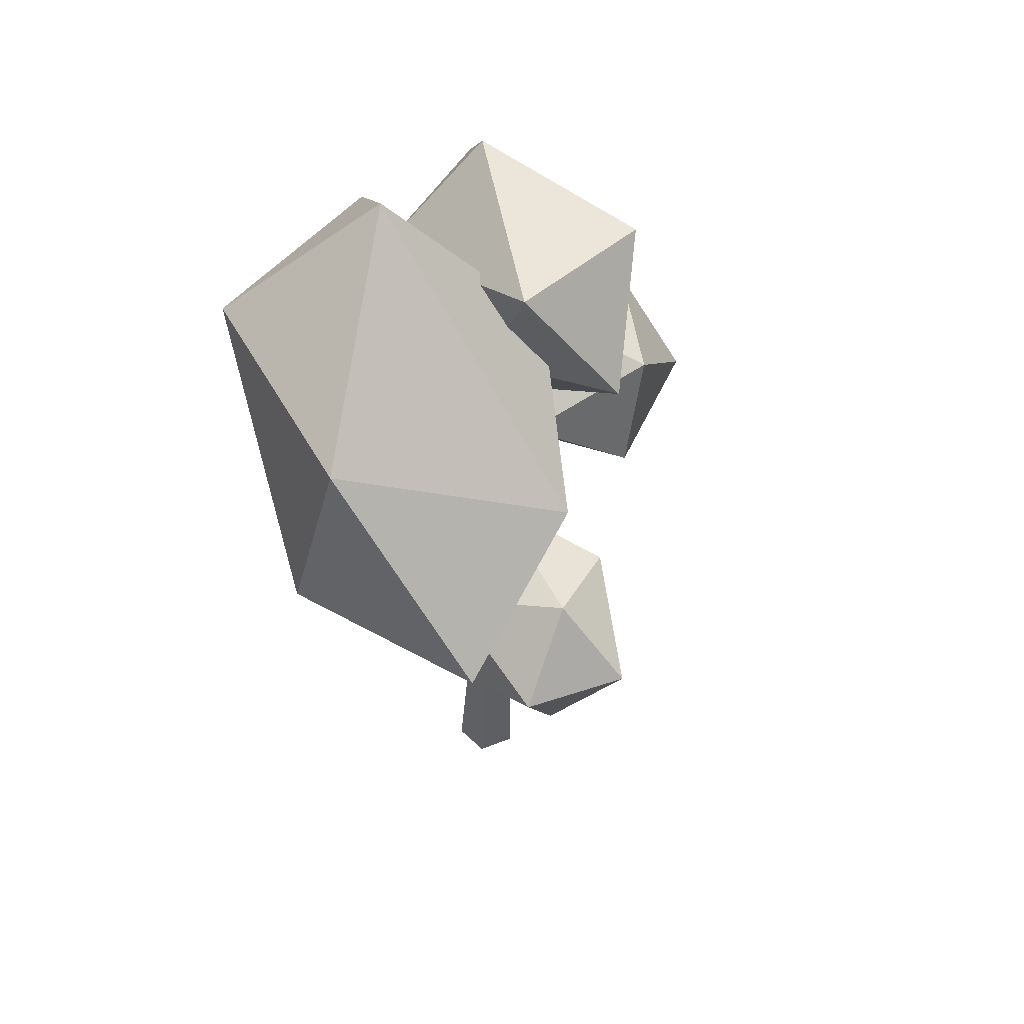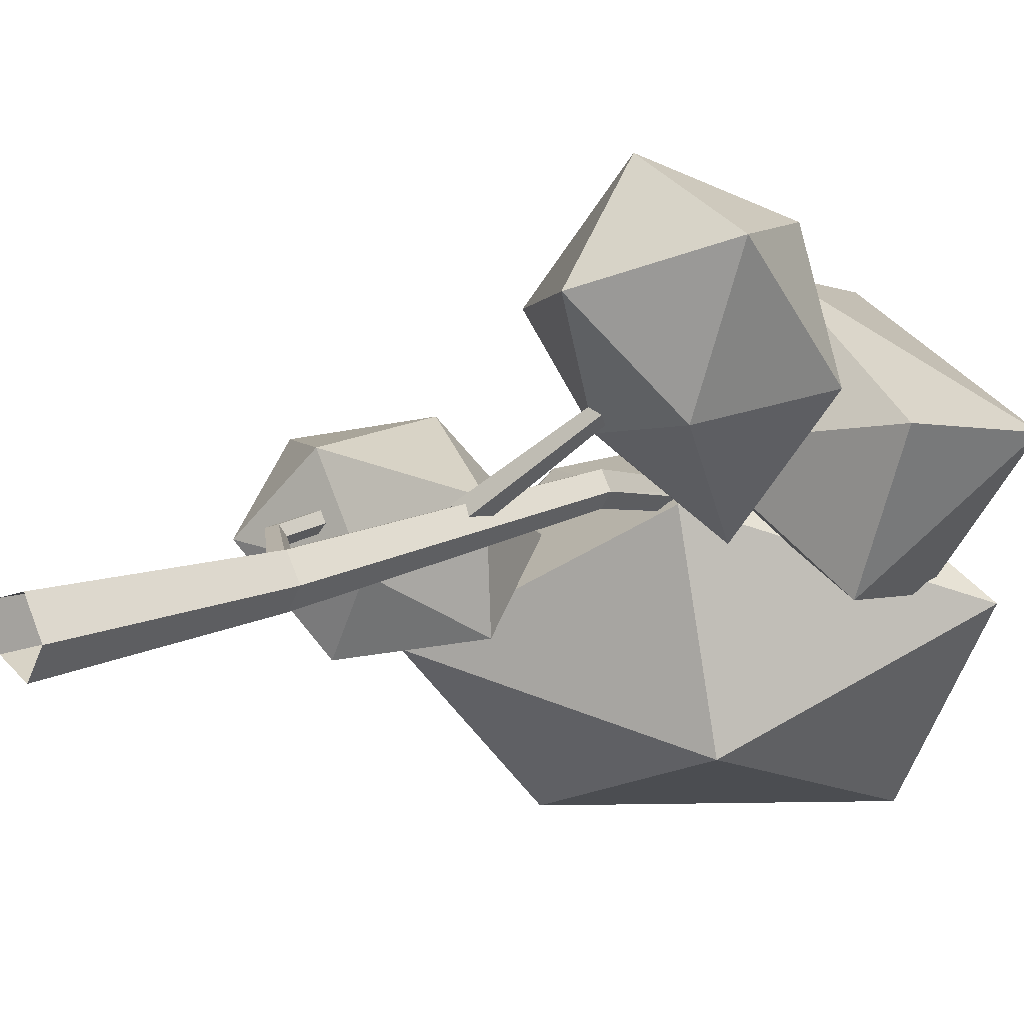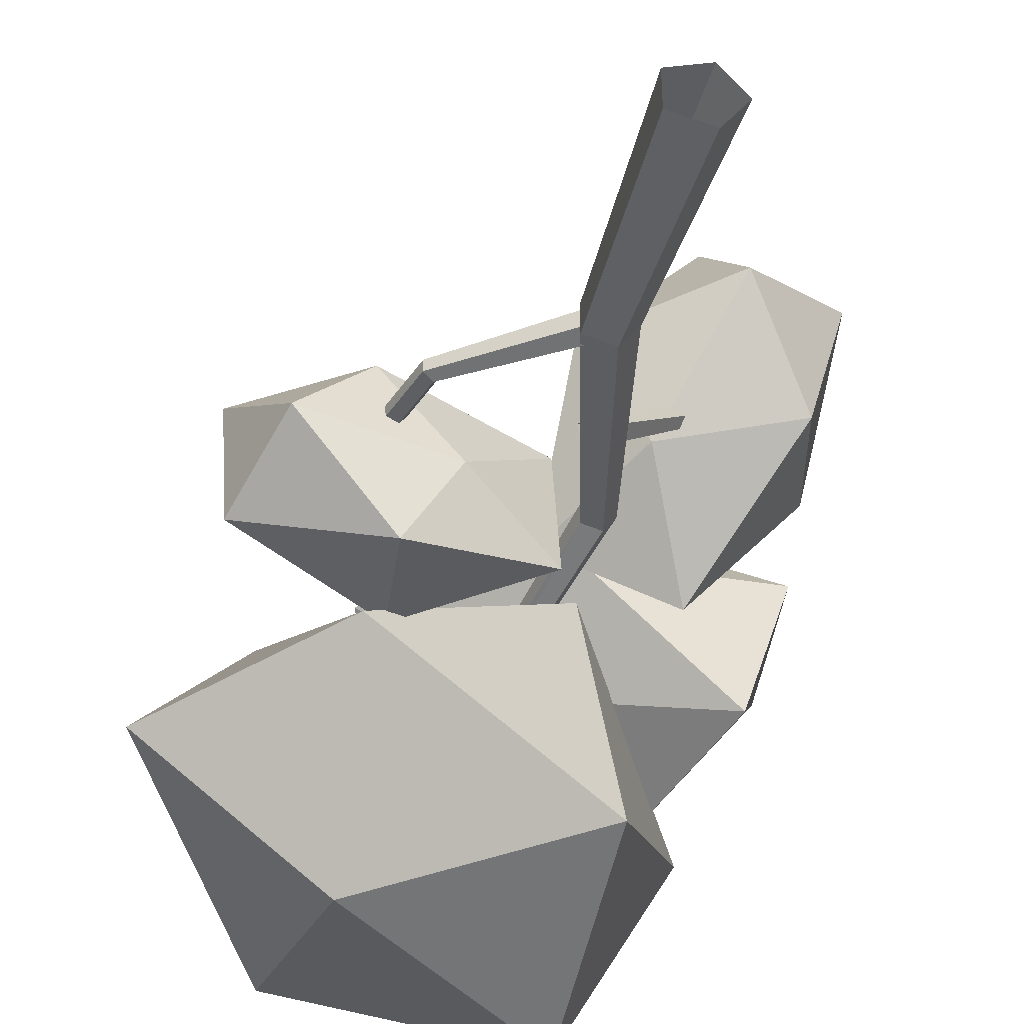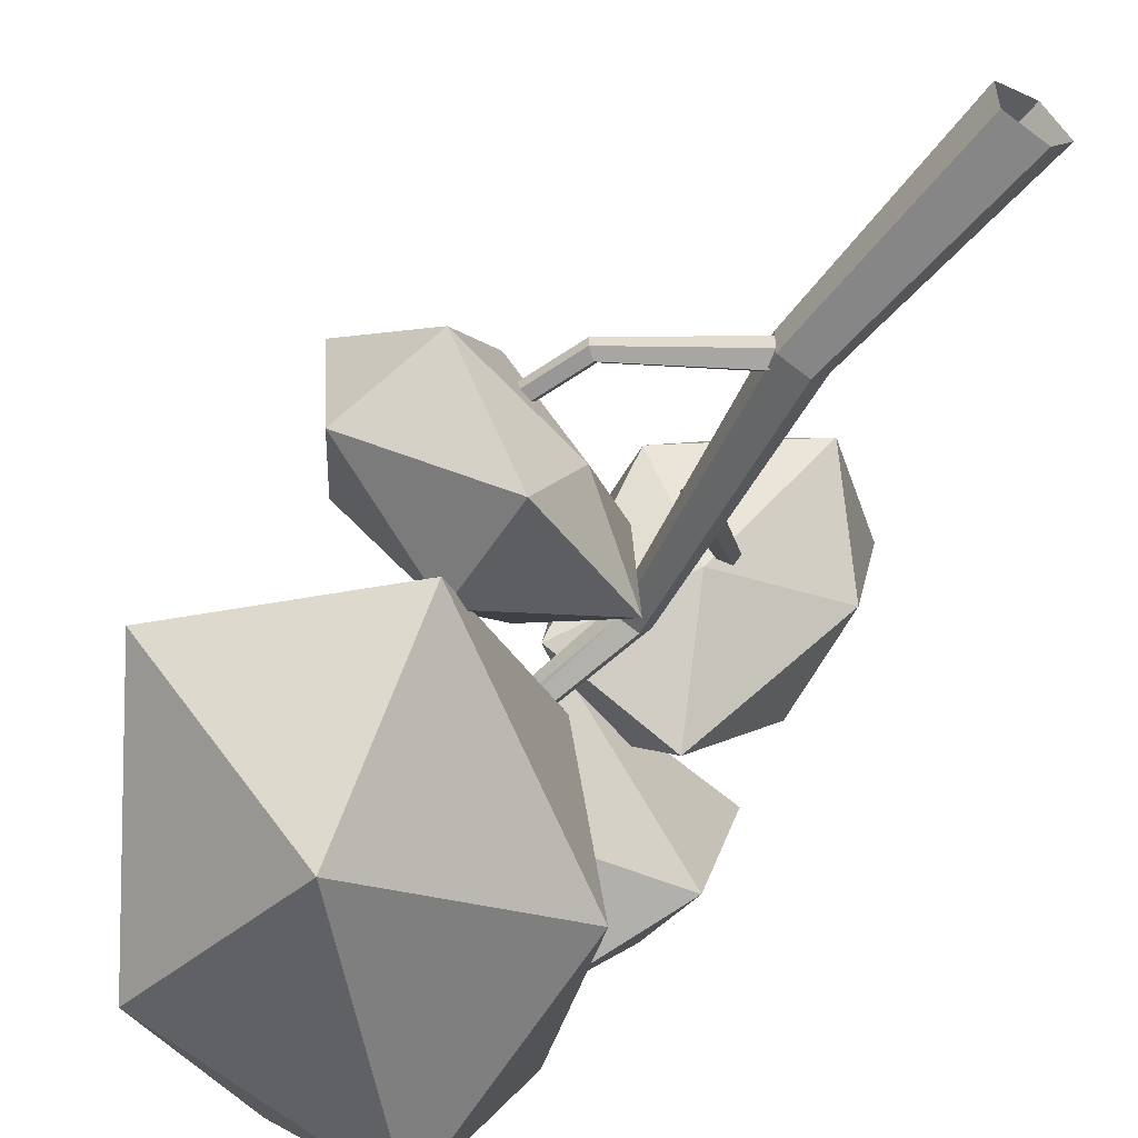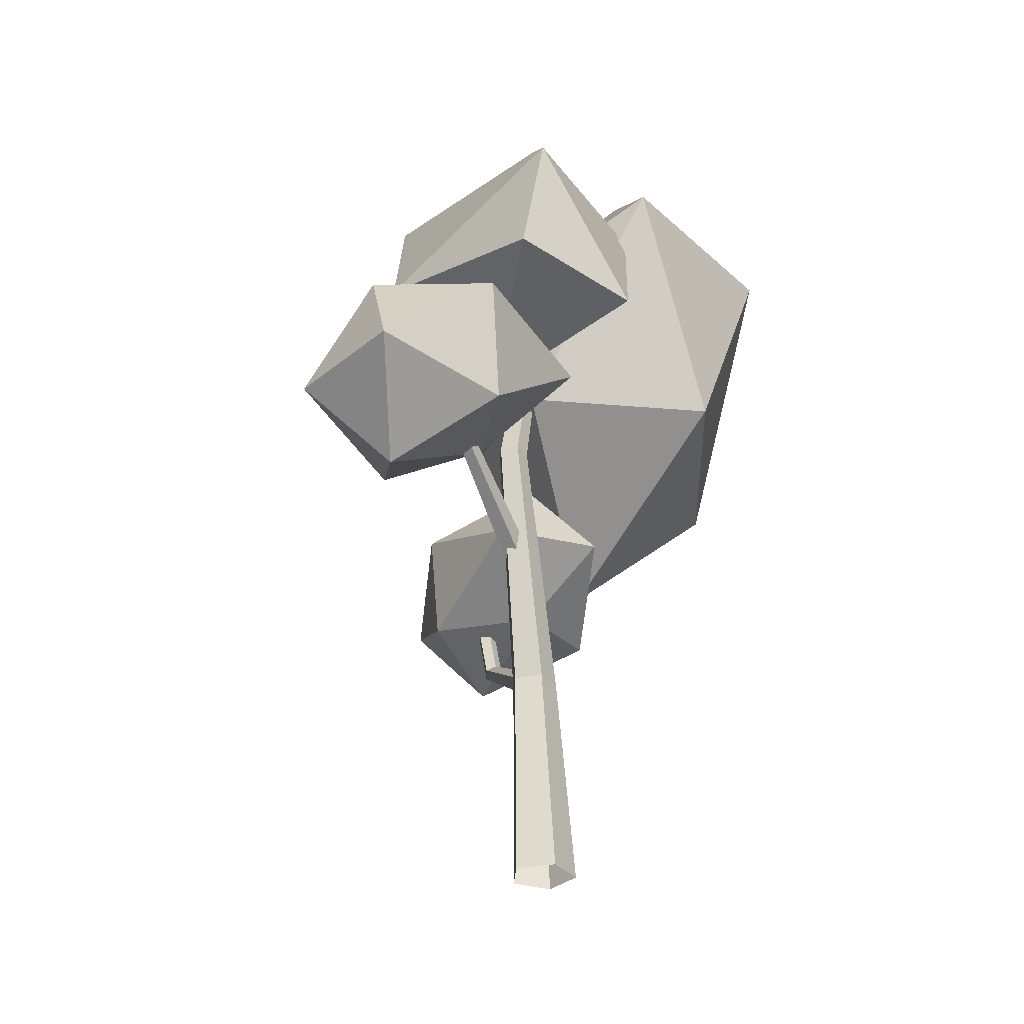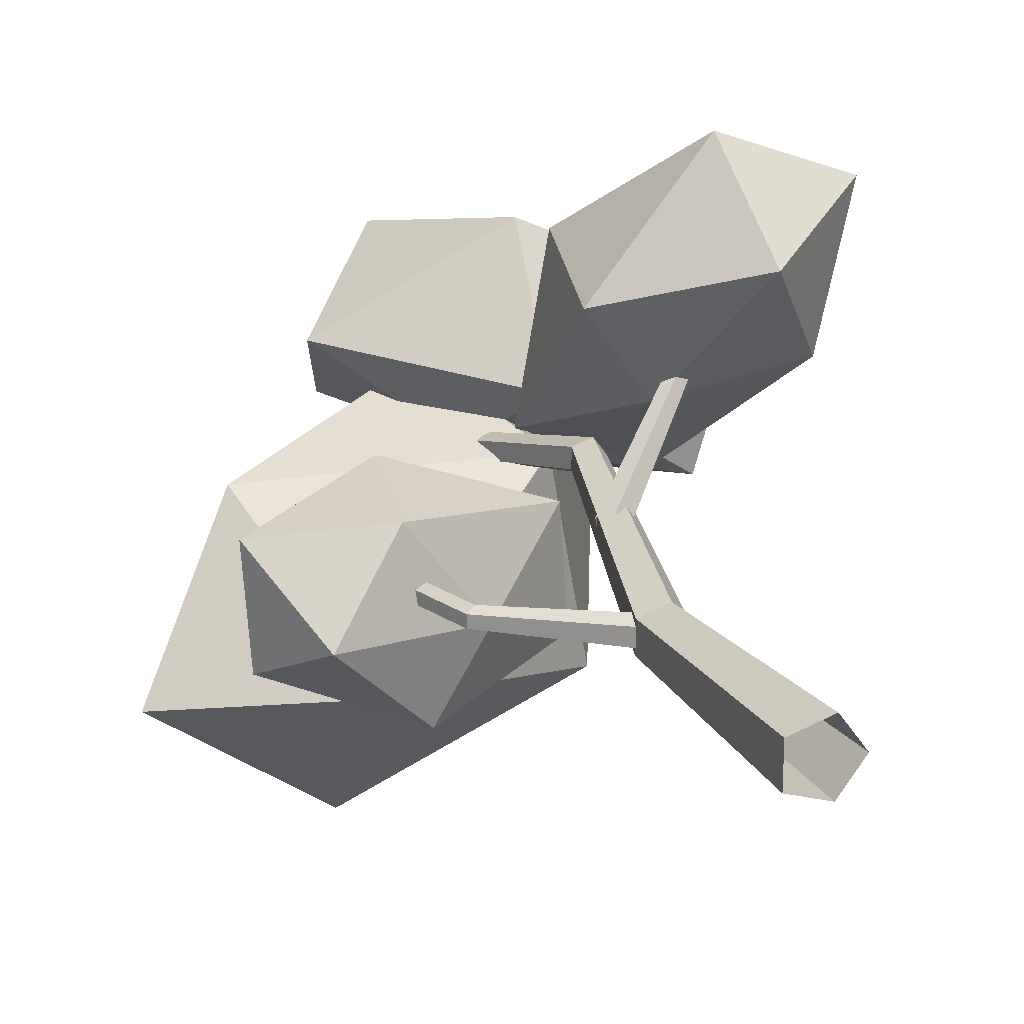
<metadata>
{"format":"obj","ext":"obj","renderer":"f3d","projection":"perspective","resolution":1024,"background":"white","views":[{"elev":46.8,"azim":-114.4,"up":"+Y"},{"elev":12.8,"azim":52.5,"up":"+Z"},{"elev":-40.0,"azim":-9.3,"up":"+Z"},{"elev":-55.7,"azim":-33.0,"up":"+Z"},{"elev":-32.5,"azim":68.4,"up":"+Y"},{"elev":21.1,"azim":-19.3,"up":"+Z"}]}
</metadata>
<code>
o tree01
v -116.5 426.5 -136.8
v -130.8 355.9 -4.42
v -13.23 509.1 -62.76
v 77.14 442.1 -41.55
v 29.58 320.5 -102.3
v 8.197 314.9 8.632
v -94.63 240.8 -66.2
v -185 307.5 -87.43
v 17.59 441.1 -148.4
v -93.98 319.7 -155.4
v -23.89 405.2 28.94
v 49.47 481 24.17
v 53.29 420.7 -38.6
v -61.16 454.8 0.2101
v -84.04 385.9 49.51
v 11.32 370.6 103
v 9.393 316.2 35.53
v 115.7 346.9 57.27
v 114.8 423.7 43.84
v -32.99 457.2 82.56
v -14.58 373.5 -4.194
v 89.9 342.2 -21.74
v 113.5 309.7 75.34
v 101.7 239.9 66.96
v 54.16 303.1 1.375
v -12.98 302.1 26.76
v 5.277 308.3 115
v -4.279 239.7 99.31
v 56.35 248.1 168.4
v 123.4 249.1 143.2
v 41.14 348.9 54.35
v 86.05 310.1 139.1
v 68.08 202.8 118.9
v 30.78 249.7 51.27
v -90.52 257.9 38.66
v -97.27 198.5 30.92
v -17.65 230.8 18.39
v -13.92 230.4 -42.18
v -83.53 257.2 -58.51
v -85.36 197.3 -61.96
v -154.6 224.8 -38.94
v -158.5 225.2 21.51
v -41.17 279 -8.981
v -128.1 270.6 -4.553
v -133.2 177.7 -13.78
v -59.43 197.1 -18.09
v -8.029 210.8 10.15
v -10.61 207.5 18.56
v -3.638 202 21.77
v 3.251 202 15.34
v 0.537 207.5 8.164
v 38.39 249.3 59.93
v 36.67 247.1 65.52
v 41.31 243.5 67.65
v 45.89 243.5 63.38
v 44.08 247.1 58.61
v 56.36 318.6 79.2
v 54.65 316.3 84.79
v 59.28 312.7 86.93
v 63.86 312.7 82.66
v 62.06 316.3 77.88
v -39.46 417.5 -13.9
v -37.82 418.3 -19.45
v -43.75 415.5 -17.33
v -16.91 -1e-06 -10.99
v -43.75 415.5 -10.46
v 3.992 1e-06 17.78
v -6.592 129.4 -1e-05
v -10.98 126 -7.621
v -18.08 120.6 -4.71
v -18.08 120.6 4.71
v -10.98 126 7.621
v -34.16 420 -13.9
v -37.82 418.3 -8.343
v -9.434 125 12.93
v 18.04 269.2 22.08
v 11.85 269.2 13.55
v -74.65 167.9 -1.3e-05
v -77.57 165.6 -5.068
v -82.29 162 -3.132
v -82.29 162 3.132
v -77.57 165.6 5.068
v -101 237.1 -1.8e-05
v -103.9 234.9 -5.068
v -108.6 231.3 -3.132
v -108.6 231.3 3.132
v -103.9 234.9 5.068
v 1.816 269.2 16.81
v 16.91 0 0
v 3.992 -1e-06 -17.78
v 1.816 269.2 27.35
v -16.91 1e-06 10.99
v 11.85 269.2 30.61
v -0.04219 125 -9e-06
v -9.434 125 -12.93
v -24.63 125 -7.989
v -24.63 125 7.989
f 83 85 86
f 57 58 59
f 1 9 10
f 1 3 9
f 3 4 9
f 4 5 9
f 5 10 9
f 7 10 5
f 8 10 7
f 8 1 10
f 4 6 5
f 2 11 3
f 11 4 3
f 11 6 4
f 11 2 6
f 2 7 6
f 2 8 7
f 6 7 5
f 1 8 2
f 1 2 3
f 12 20 19
f 12 14 20
f 14 15 20
f 15 16 20
f 16 19 20
f 18 19 16
f 17 18 16
f 15 17 16
f 13 22 21
f 13 21 14
f 21 15 14
f 21 17 15
f 21 22 17
f 22 18 17
f 22 19 18
f 22 13 19
f 12 19 13
f 12 13 14
f 23 31 32
f 23 25 31
f 25 26 31
f 26 27 31
f 27 32 31
f 29 32 27
f 30 32 29
f 30 23 32
f 24 33 34
f 24 34 25
f 34 26 25
f 34 28 26
f 34 33 28
f 33 29 28
f 33 30 29
f 33 24 30
f 23 30 24
f 23 24 25
f 26 28 27
f 28 29 27
f 35 43 44
f 35 37 43
f 37 38 43
f 38 39 43
f 39 44 43
f 41 44 39
f 42 44 41
f 42 35 44
f 36 45 46
f 36 46 37
f 46 38 37
f 46 40 38
f 46 45 40
f 45 41 40
f 45 42 41
f 45 36 42
f 35 42 36
f 35 36 37
f 38 40 39
f 40 41 39
f 75 92 67
f 94 67 89
f 77 94 95
f 88 95 96
f 97 88 96
f 75 91 97
f 76 75 94
f 77 73 76
f 88 63 77
f 66 88 91
f 74 91 93
f 76 74 93
f 56 50 51
f 52 51 47
f 48 52 47
f 49 53 48
f 50 54 49
f 56 60 55
f 52 61 56
f 58 52 53
f 59 53 54
f 60 54 55
f 82 71 72
f 78 72 68
f 69 78 68
f 70 79 69
f 81 70 71
f 82 86 81
f 78 87 82
f 84 78 79
f 85 79 80
f 86 80 81
f 63 62 73
f 64 62 63
f 66 62 64
f 74 62 66
f 73 62 74
f 90 94 89
f 65 95 90
f 97 65 92
f 86 87 83
f 83 84 85
f 60 61 59
f 61 57 59
f 75 97 92
f 94 75 67
f 77 76 94
f 88 77 95
f 97 91 88
f 75 93 91
f 76 93 75
f 77 63 73
f 88 64 63
f 66 64 88
f 74 66 91
f 76 73 74
f 56 55 50
f 52 56 51
f 48 53 52
f 49 54 53
f 50 55 54
f 56 61 60
f 52 57 61
f 58 57 52
f 59 58 53
f 60 59 54
f 82 81 71
f 78 82 72
f 69 79 78
f 70 80 79
f 81 80 70
f 82 87 86
f 78 83 87
f 84 83 78
f 85 84 79
f 86 85 80
f 90 95 94
f 65 96 95
f 97 96 65

</code>
